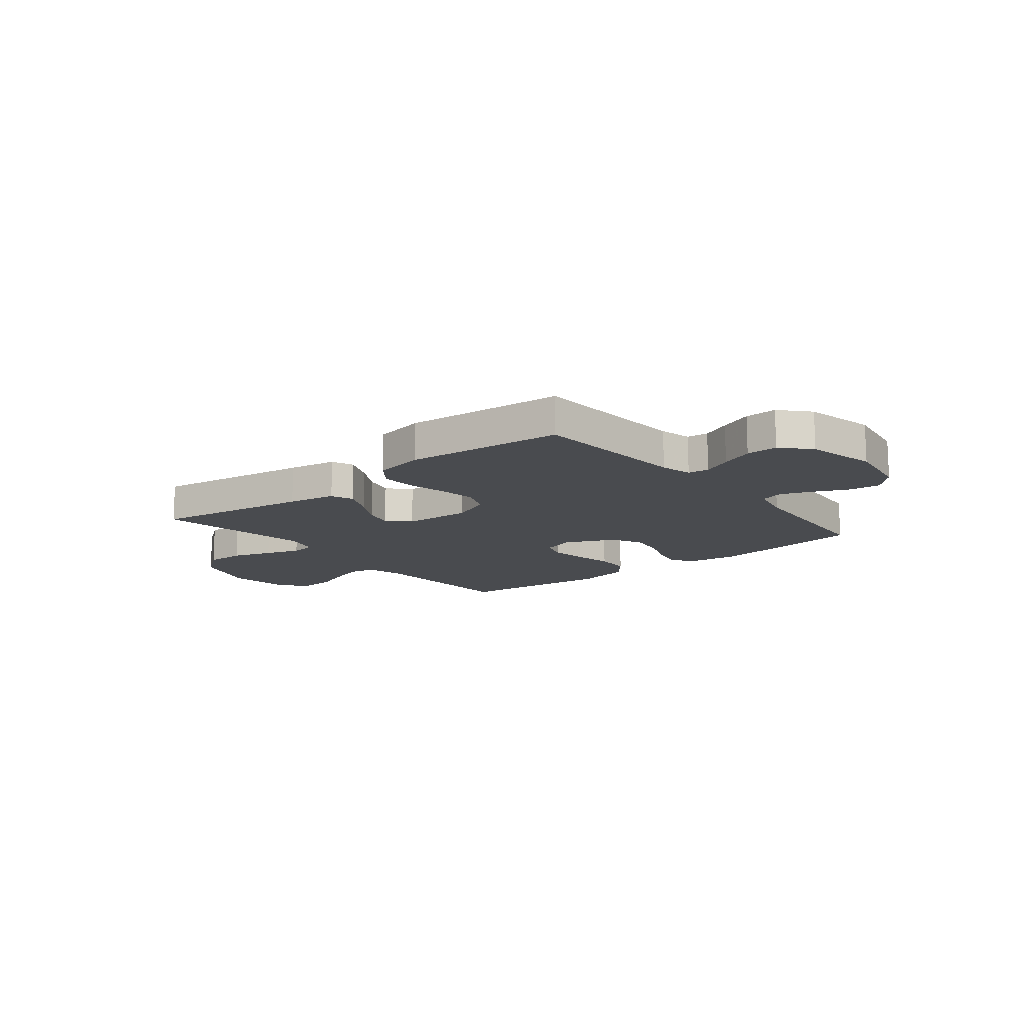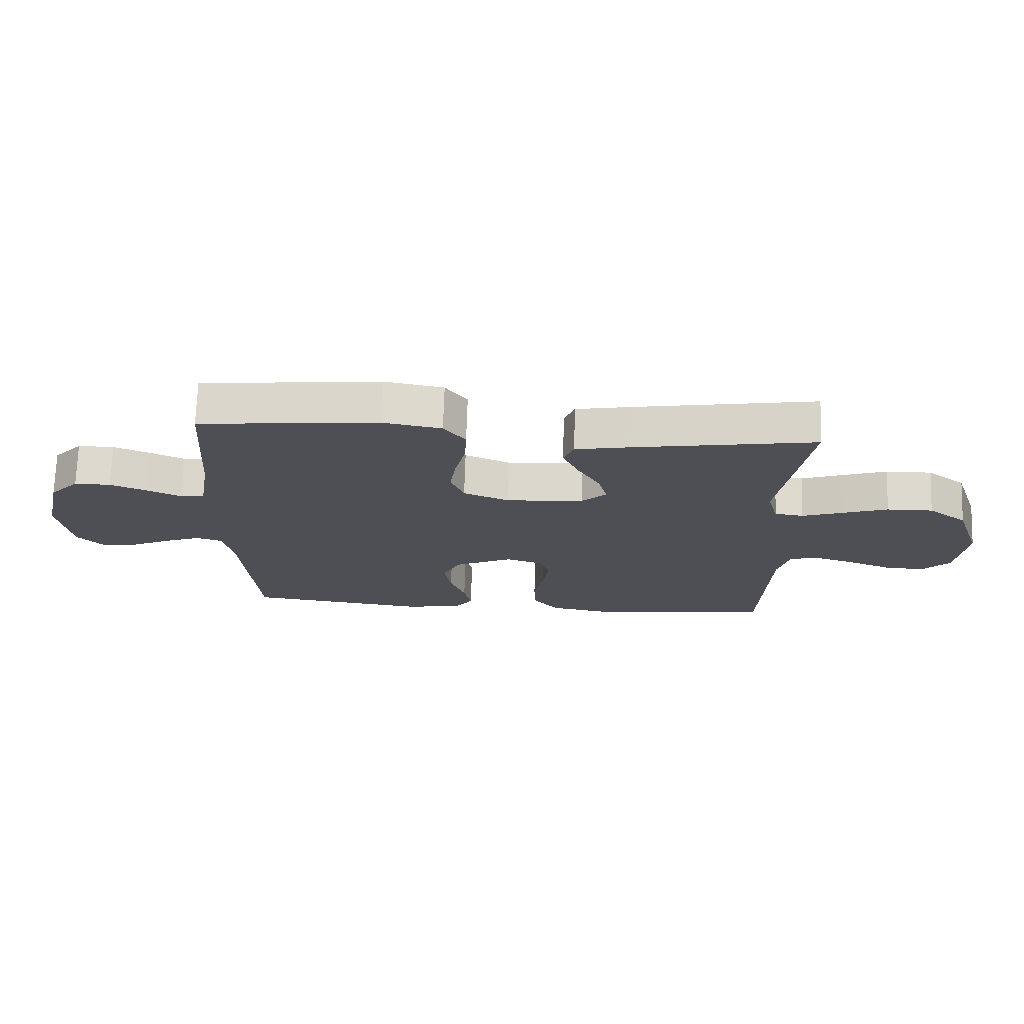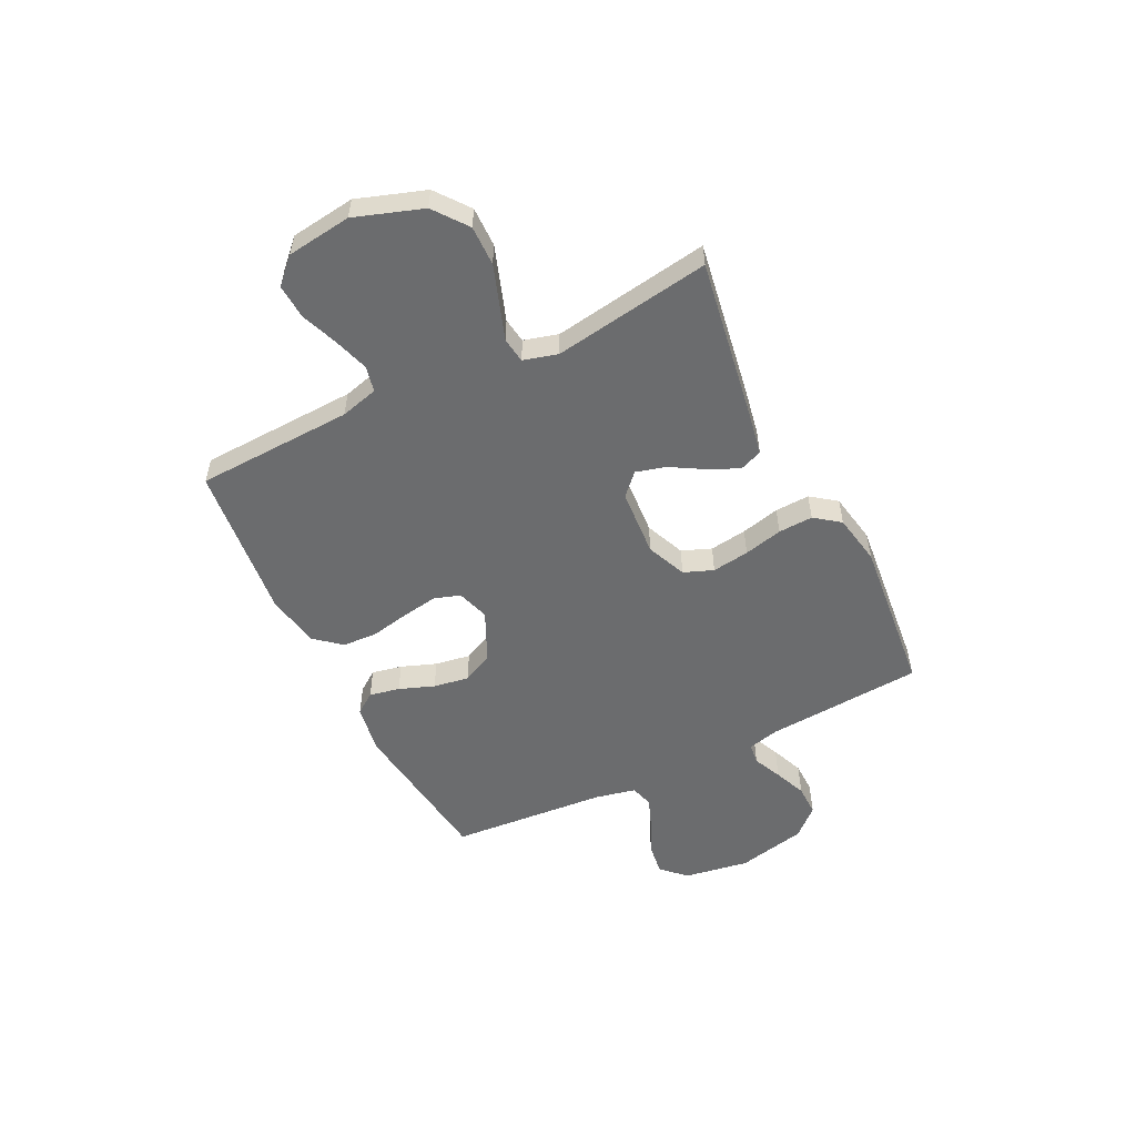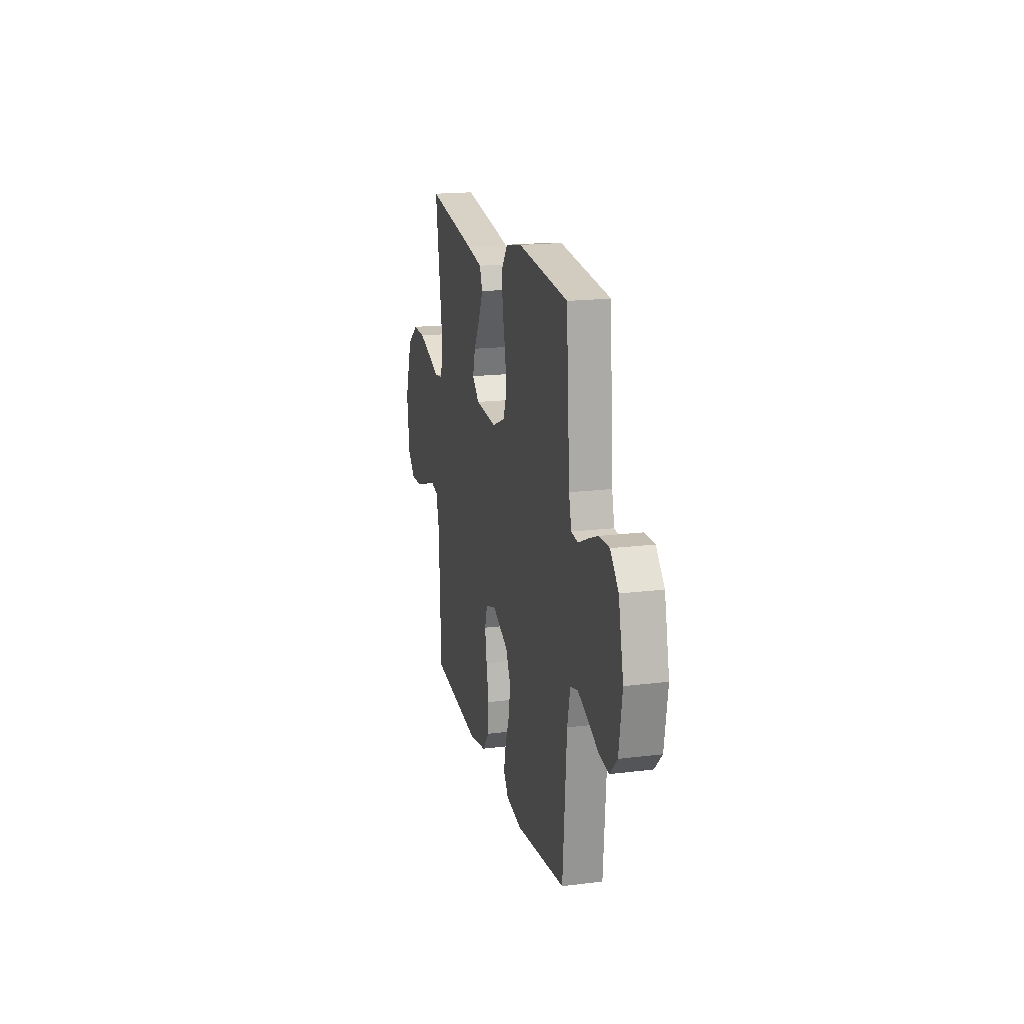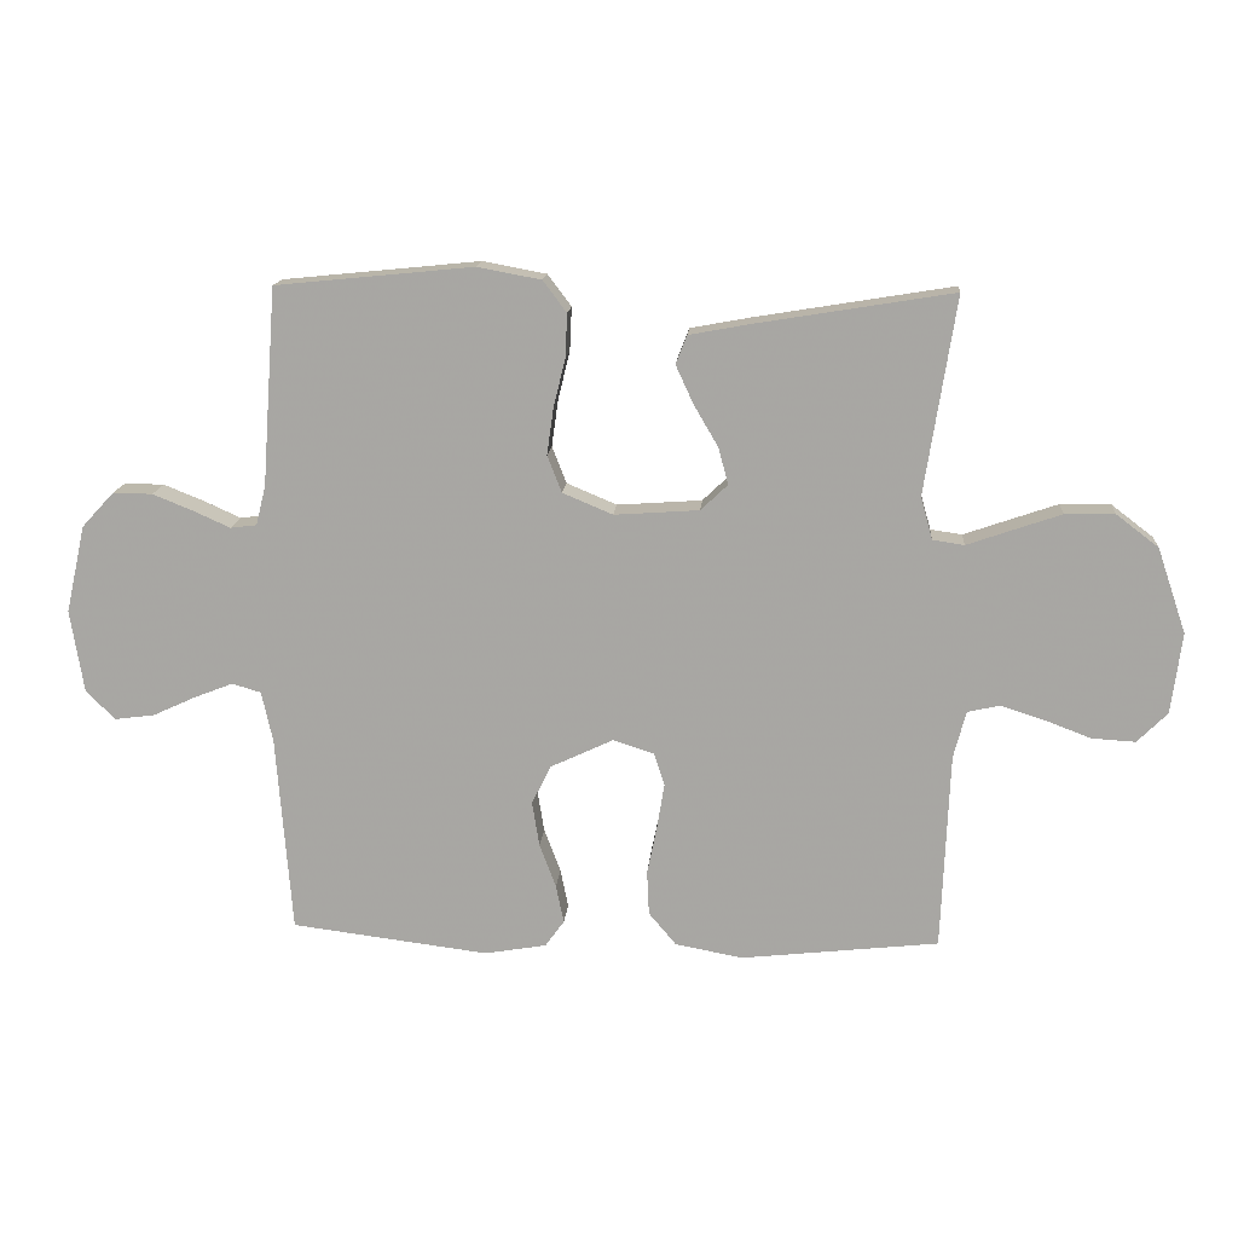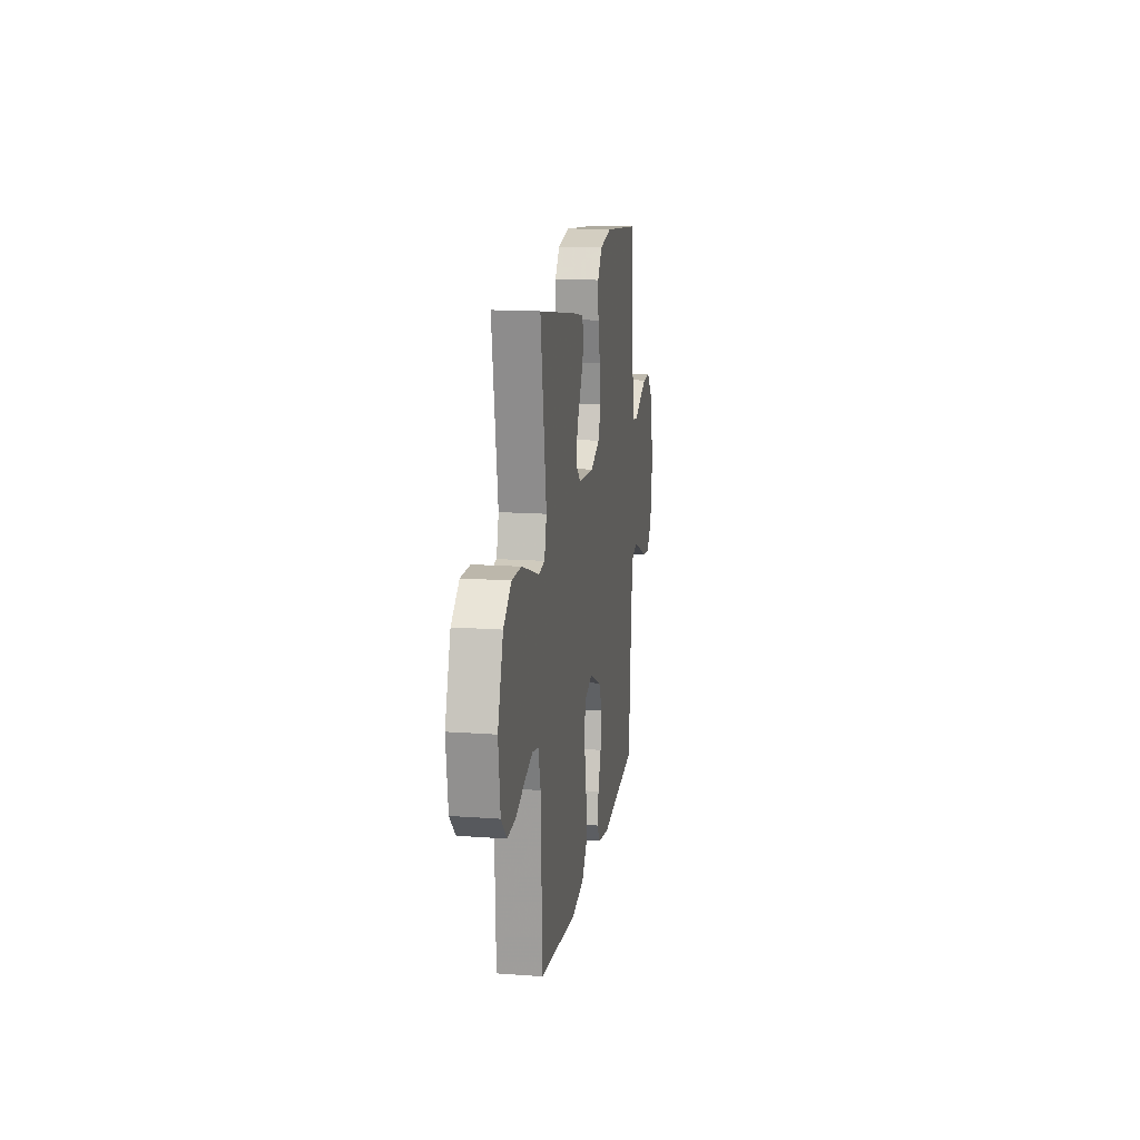
<metadata>
{"format":"obj","ext":"obj","renderer":"f3d","projection":"perspective","resolution":1024,"background":"white","views":[{"elev":-13.7,"azim":39.1,"up":"+Y"},{"elev":71.6,"azim":-178.2,"up":"+Z"},{"elev":-53.6,"azim":-63.7,"up":"+Y"},{"elev":18.2,"azim":76.5,"up":"+Z"},{"elev":14.8,"azim":-175.6,"up":"+Z"},{"elev":15.1,"azim":-81.2,"up":"+Z"}]}
</metadata>
<code>
v 0.5 0.07 0.5
v 0.522 0.07 0.2
v 0.537 0.07 0.14
v 0.577 0.07 0.135
v 0.632 0.07 0.16
v 0.694 0.07 0.185
v 0.754 0.07 0.186
v 0.803 0.07 0.133
v 0.833 0.07 0
v 0.813 0.07 -0.125
v 0.769 0.07 -0.17
v 0.708 0.07 -0.162
v 0.643 0.07 -0.132
v 0.584 0.07 -0.109
v 0.54 0.07 -0.122
v 0.523 0.07 -0.2
v 0.5 0.07 -0.5
v 0.2 0.07 -0.538
v 0.106 0.07 -0.522
v 0.077 0.07 -0.482
v 0.089 0.07 -0.424
v 0.114 0.07 -0.357
v 0.125 0.07 -0.289
v 0.096 0.07 -0.23
v 0 0.07 -0.185
v -0.062 0.07 -0.205
v -0.078 0.07 -0.255
v -0.067 0.07 -0.323
v -0.052 0.07 -0.397
v -0.055 0.07 -0.464
v -0.097 0.07 -0.514
v -0.2 0.07 -0.533
v -0.5 0.07 -0.5
v -0.512 0.07 -0.2
v -0.531 0.07 -0.128
v -0.58 0.07 -0.117
v -0.646 0.07 -0.138
v -0.717 0.07 -0.165
v -0.783 0.07 -0.169
v -0.829 0.07 -0.123
v -0.845 0.07 0
v -0.801 0.07 0.129
v -0.737 0.07 0.178
v -0.661 0.07 0.177
v -0.585 0.07 0.151
v -0.519 0.07 0.128
v -0.471 0.07 0.135
v -0.453 0.07 0.2
v -0.5 0.07 0.5
v -0.2 0.07 0.451
v -0.108 0.07 0.434
v -0.091 0.07 0.391
v -0.118 0.07 0.332
v -0.155 0.07 0.269
v -0.17 0.07 0.213
v -0.129 0.07 0.174
v 0 0.07 0.165
v 0.076 0.07 0.197
v 0.098 0.07 0.253
v 0.088 0.07 0.324
v 0.07 0.07 0.398
v 0.067 0.07 0.464
v 0.103 0.07 0.512
v 0.2 0.07 0.53
v 0.5 0 0.5
v 0.522 0 0.2
v 0.537 0 0.14
v 0.577 0 0.135
v 0.632 0 0.16
v 0.694 0 0.185
v 0.754 0 0.186
v 0.803 0 0.133
v 0.833 0 0
v 0.813 0 -0.125
v 0.769 0 -0.17
v 0.708 0 -0.162
v 0.643 0 -0.132
v 0.584 0 -0.109
v 0.54 0 -0.122
v 0.523 0 -0.2
v 0.5 0 -0.5
v 0.2 0 -0.538
v 0.106 0 -0.522
v 0.077 0 -0.482
v 0.089 0 -0.424
v 0.114 0 -0.357
v 0.125 0 -0.289
v 0.096 0 -0.23
v 0 0 -0.185
v -0.062 0 -0.205
v -0.078 0 -0.255
v -0.067 0 -0.323
v -0.052 0 -0.397
v -0.055 0 -0.464
v -0.097 0 -0.514
v -0.2 0 -0.533
v -0.5 0 -0.5
v -0.512 0 -0.2
v -0.531 0 -0.128
v -0.58 0 -0.117
v -0.646 0 -0.138
v -0.717 0 -0.165
v -0.783 0 -0.169
v -0.829 0 -0.123
v -0.845 0 0
v -0.801 0 0.129
v -0.737 0 0.178
v -0.661 0 0.177
v -0.585 0 0.151
v -0.519 0 0.128
v -0.471 0 0.135
v -0.453 0 0.2
v -0.5 0 0.5
v -0.2 0 0.451
v -0.108 0 0.434
v -0.091 0 0.391
v -0.118 0 0.332
v -0.155 0 0.269
v -0.17 0 0.213
v -0.129 0 0.174
v 0 0 0.165
v 0.076 0 0.197
v 0.098 0 0.253
v 0.088 0 0.324
v 0.07 0 0.398
v 0.067 0 0.464
v 0.103 0 0.512
v 0.2 0 0.53
f 64 1 2
f 63 64 2
f 62 63 2
f 61 62 2
f 60 61 2
f 59 60 2 3
f 58 59 3
f 57 58 3 4
f 52 53 54
f 51 52 54
f 50 51 54
f 49 50 54
f 48 49 54
f 47 48 54 55
f 44 45 46
f 43 44 46
f 42 43 46
f 41 42 46
f 40 41 46
f 39 40 46
f 38 39 46
f 37 38 46
f 36 37 46 47
f 47 55 56
f 36 47 56
f 35 36 56
f 32 33 34
f 31 32 34
f 30 31 34
f 29 30 34
f 28 29 34
f 27 28 34 35
f 20 21 22
f 19 20 22
f 18 19 22
f 17 18 22
f 16 17 22
f 15 16 22 23
f 11 12 13
f 10 11 13
f 9 10 13
f 8 9 13
f 7 8 13
f 6 7 13
f 5 6 13
f 4 5 13
f 57 4 13 14
f 35 56 57
f 27 35 57
f 26 27 57
f 25 26 57
f 57 14 15
f 25 57 15
f 24 25 15
f 15 23 24
f 66 65 128
f 66 128 127
f 66 127 126
f 66 126 125
f 66 125 124
f 67 66 124 123
f 67 123 122
f 68 67 122 121
f 118 117 116
f 118 116 115
f 118 115 114
f 118 114 113
f 118 113 112
f 119 118 112 111
f 110 109 108
f 110 108 107
f 110 107 106
f 110 106 105
f 110 105 104
f 110 104 103
f 110 103 102
f 110 102 101
f 111 110 101 100
f 120 119 111
f 120 111 100
f 120 100 99
f 98 97 96
f 98 96 95
f 98 95 94
f 98 94 93
f 98 93 92
f 99 98 92 91
f 86 85 84
f 86 84 83
f 86 83 82
f 86 82 81
f 86 81 80
f 87 86 80 79
f 77 76 75
f 77 75 74
f 77 74 73
f 77 73 72
f 77 72 71
f 77 71 70
f 77 70 69
f 77 69 68
f 78 77 68 121
f 121 120 99
f 121 99 91
f 121 91 90
f 121 90 89
f 79 78 121
f 79 121 89
f 79 89 88
f 88 87 79
f 1 65 66 2
f 2 66 67 3
f 3 67 68 4
f 4 68 69 5
f 5 69 70 6
f 6 70 71 7
f 7 71 72 8
f 8 72 73 9
f 9 73 74 10
f 10 74 75 11
f 11 75 76 12
f 12 76 77 13
f 13 77 78 14
f 14 78 79 15
f 15 79 80 16
f 16 80 81 17
f 17 81 82 18
f 18 82 83 19
f 19 83 84 20
f 20 84 85 21
f 21 85 86 22
f 22 86 87 23
f 23 87 88 24
f 24 88 89 25
f 25 89 90 26
f 26 90 91 27
f 27 91 92 28
f 28 92 93 29
f 29 93 94 30
f 30 94 95 31
f 31 95 96 32
f 32 96 97 33
f 33 97 98 34
f 34 98 99 35
f 35 99 100 36
f 36 100 101 37
f 37 101 102 38
f 38 102 103 39
f 39 103 104 40
f 40 104 105 41
f 41 105 106 42
f 42 106 107 43
f 43 107 108 44
f 44 108 109 45
f 45 109 110 46
f 46 110 111 47
f 47 111 112 48
f 48 112 113 49
f 49 113 114 50
f 50 114 115 51
f 51 115 116 52
f 52 116 117 53
f 53 117 118 54
f 54 118 119 55
f 55 119 120 56
f 56 120 121 57
f 57 121 122 58
f 58 122 123 59
f 59 123 124 60
f 60 124 125 61
f 61 125 126 62
f 62 126 127 63
f 63 127 128 64
f 64 128 65 1

</code>
